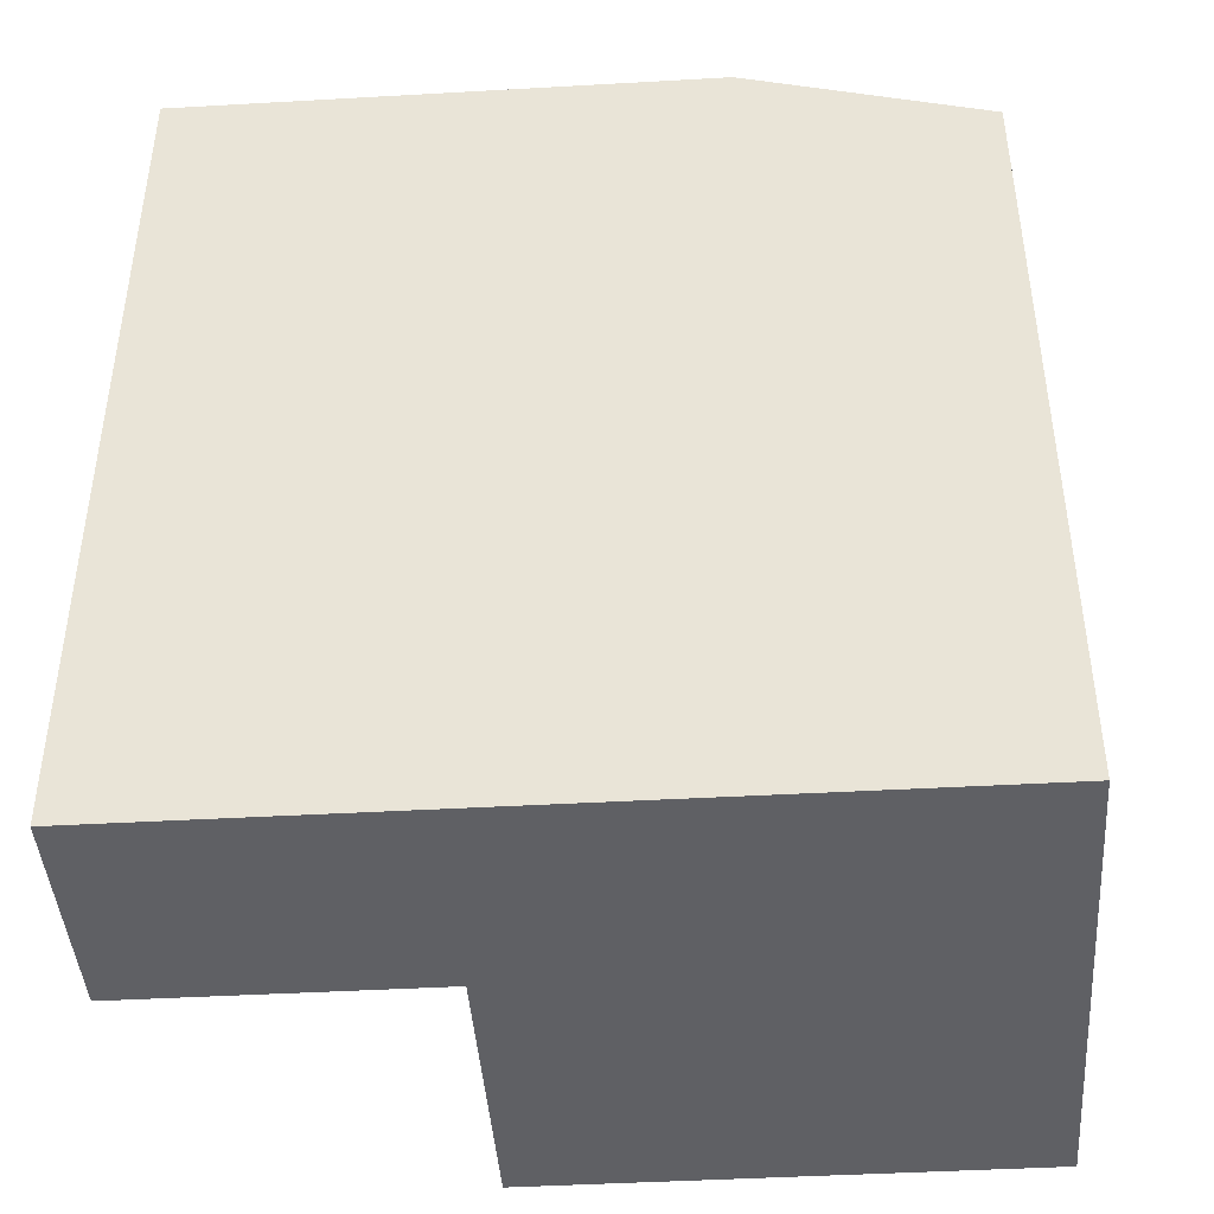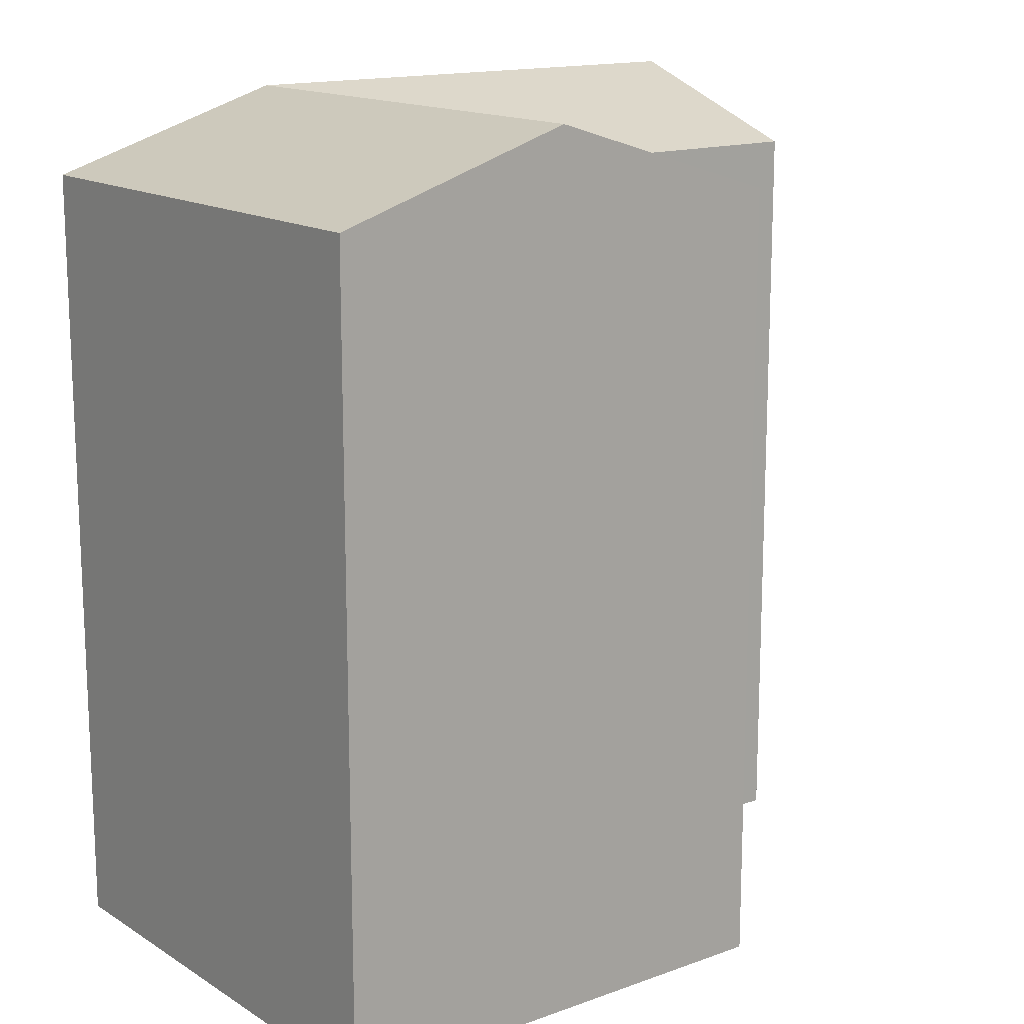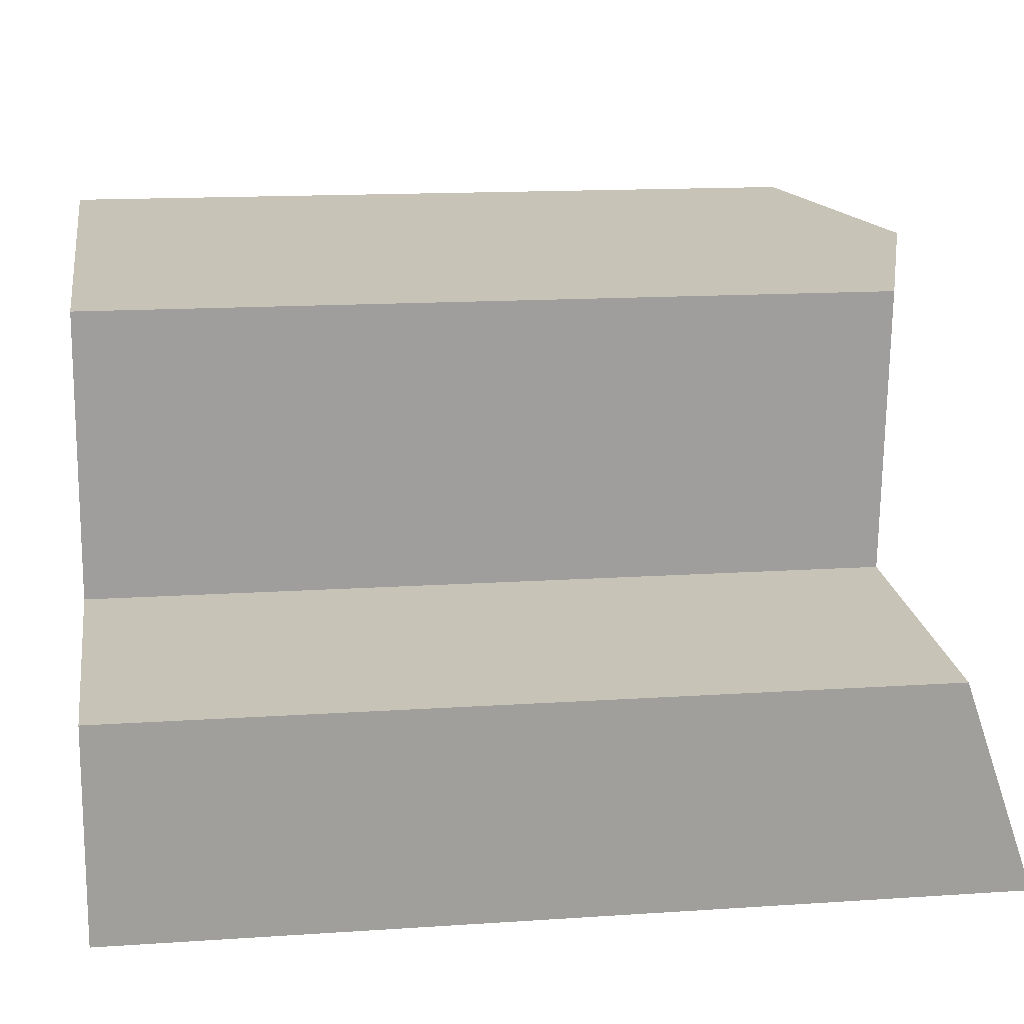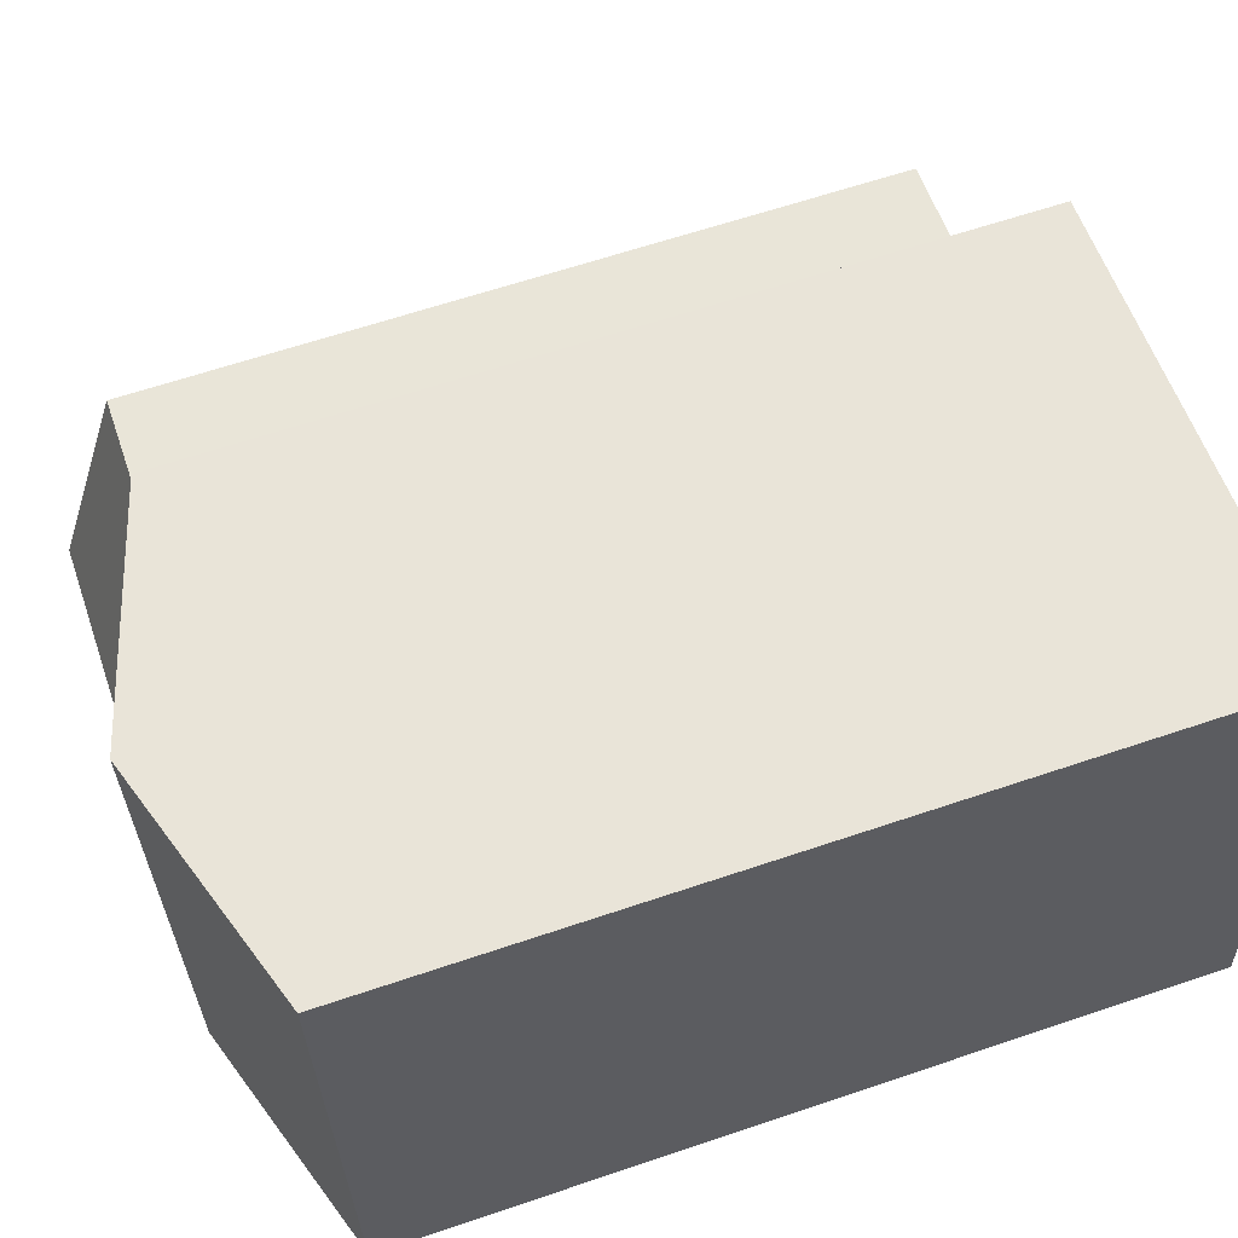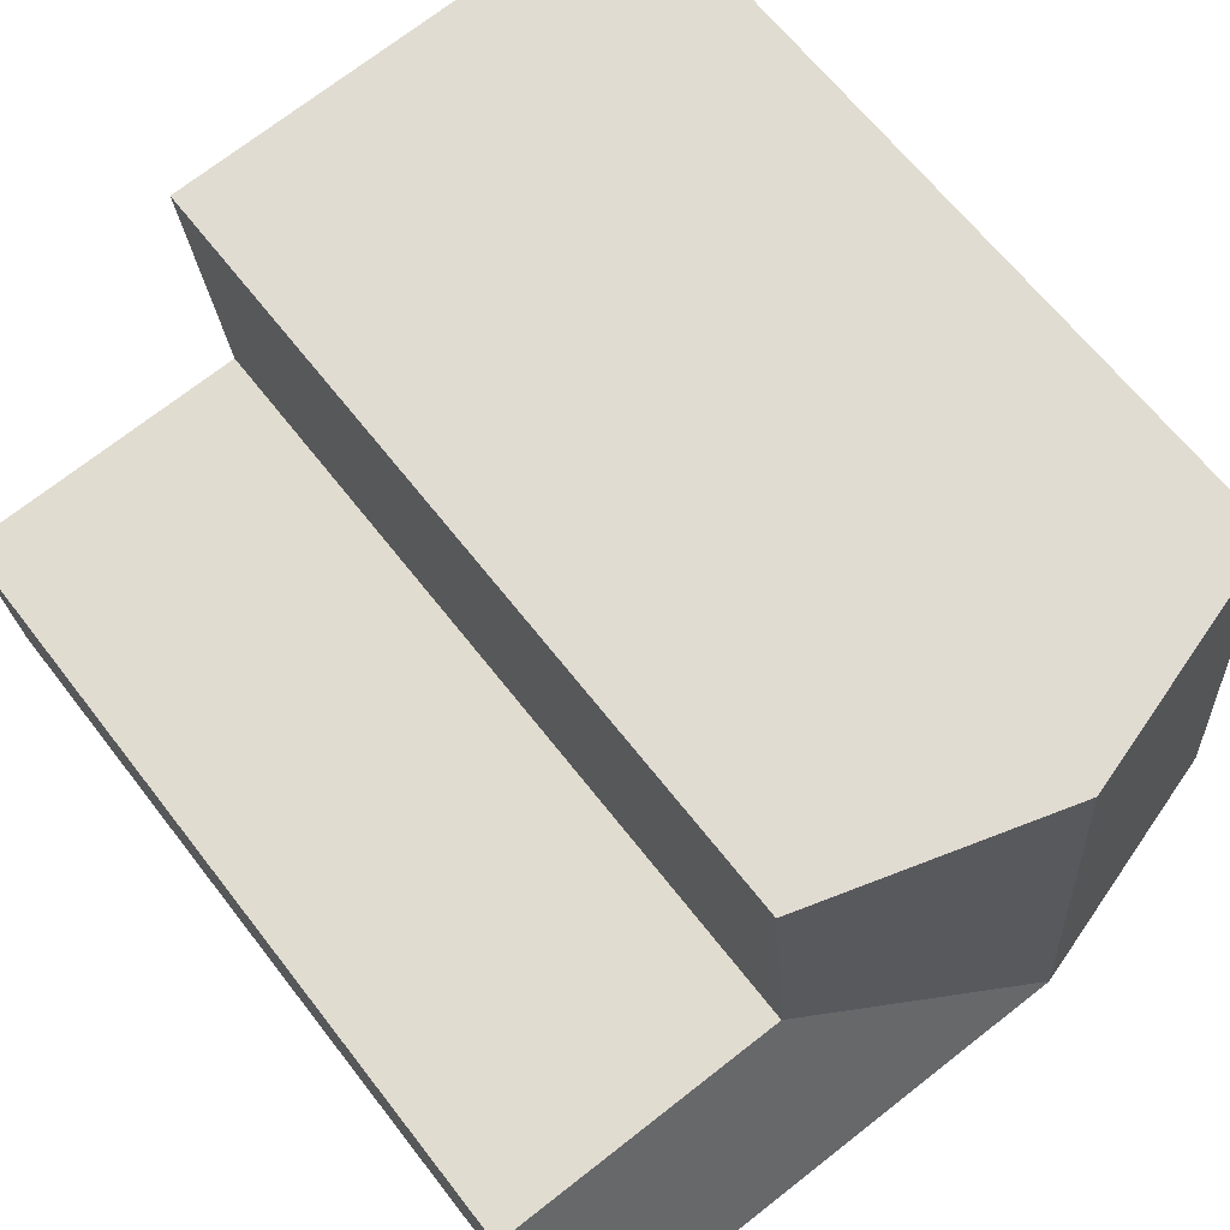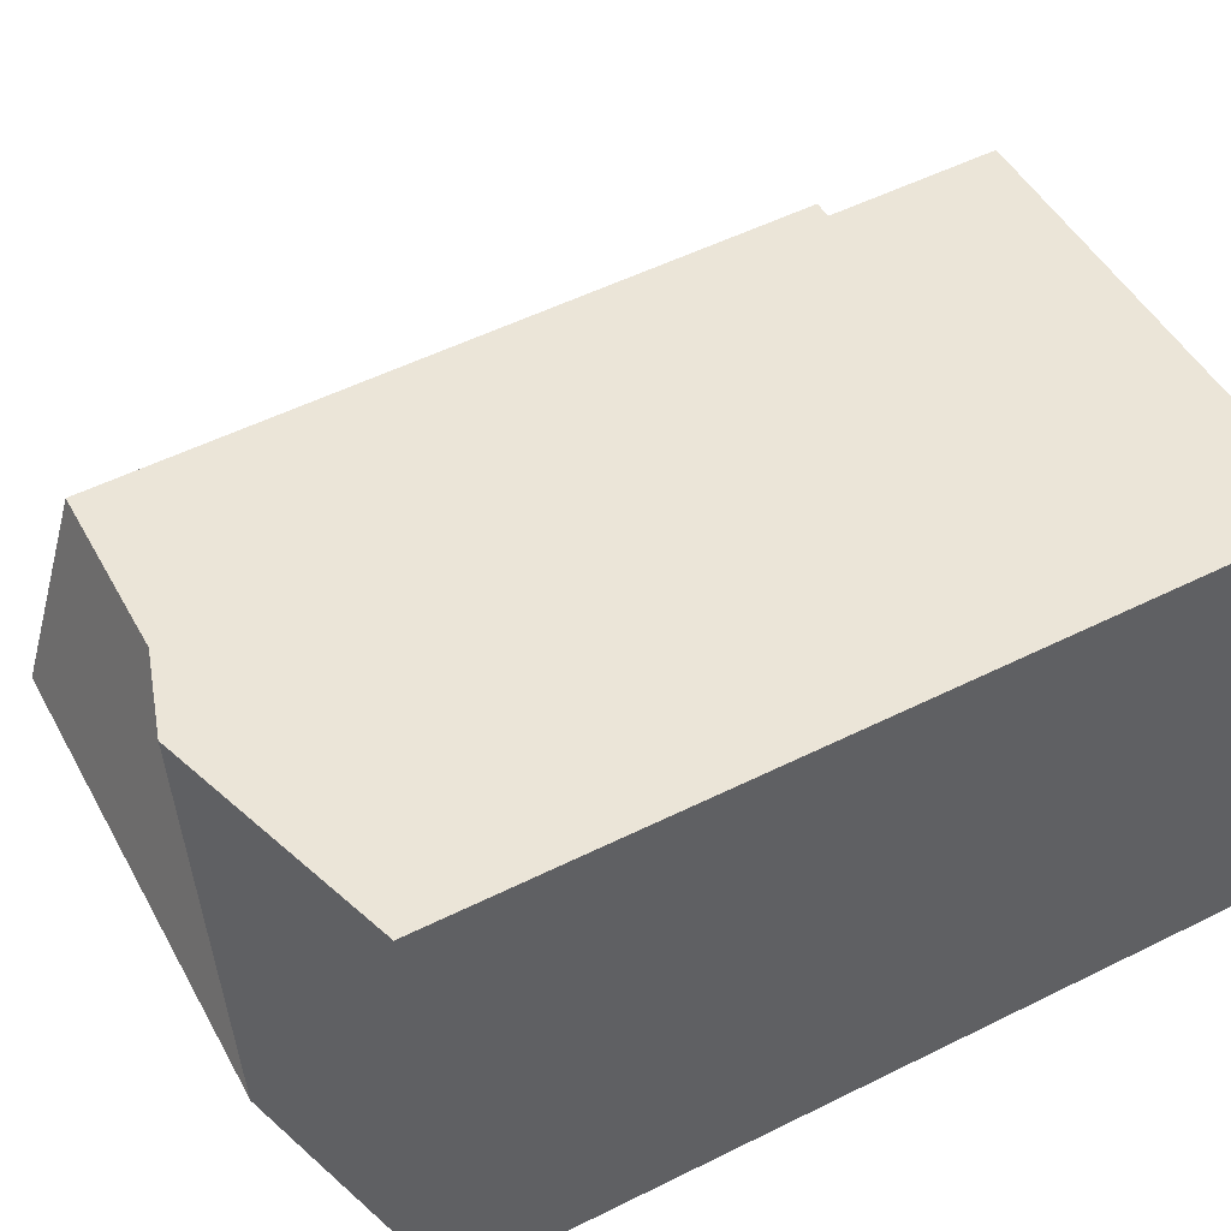
<metadata>
{"format":"obj","ext":"obj","renderer":"f3d","projection":"perspective","resolution":1024,"background":"white","views":[{"elev":-43.8,"azim":-171.1,"up":"+Y"},{"elev":15.0,"azim":-32.7,"up":"+Y"},{"elev":14.6,"azim":81.6,"up":"+Z"},{"elev":63.2,"azim":-108.9,"up":"+Z"},{"elev":64.4,"azim":142.4,"up":"+Z"},{"elev":54.0,"azim":-117.8,"up":"+Z"}]}
</metadata>
<code>
v  12.67 22.82 -1.129
v  20.39 1.112e-16 -1.815
v  12.67 6.91e-17 -1.128
v  20.39 22.82 -1.816
v  20.84 20.83 3.807
v  20.84 -2.332e-16 3.808
v  13.14 20.83 4.493
v  13.14 -2.751e-16 4.493
v  0.4673 20.83 5.621
v  0 0 0
v  0.4669 -3.442e-16 5.622
v  0.0004445 20.83 -0.0006588
v  6.337 22.82 -0.565
v  13.77 20.83 12.02
v  1.091 -8.044e-16 13.14
v  13.77 -7.359e-16 12.02
v  1.091 20.83 13.14
v  7.428 22.82 12.58
v  6.804 22.82 5.057
g defaultobject
f 1 2 3
f 2 1 4
f 2 5 6
f 5 2 4
f 6 7 8
f 7 6 5
f 9 10 11
f 10 9 12
f 12 3 10
f 3 12 1
f 1 12 13
f 14 15 16
f 15 14 17
f 17 14 18
f 17 11 15
f 11 17 9
f 8 14 16
f 14 8 7
f 5 1 7
f 1 5 4
f 19 12 9
f 12 19 13
f 13 7 1
f 13 19 7
f 9 18 19
f 18 9 17
f 19 14 7
f 14 19 18
f 6 3 2
f 3 6 8
f 10 8 11
f 8 10 3
f 11 16 15
f 16 11 8

</code>
